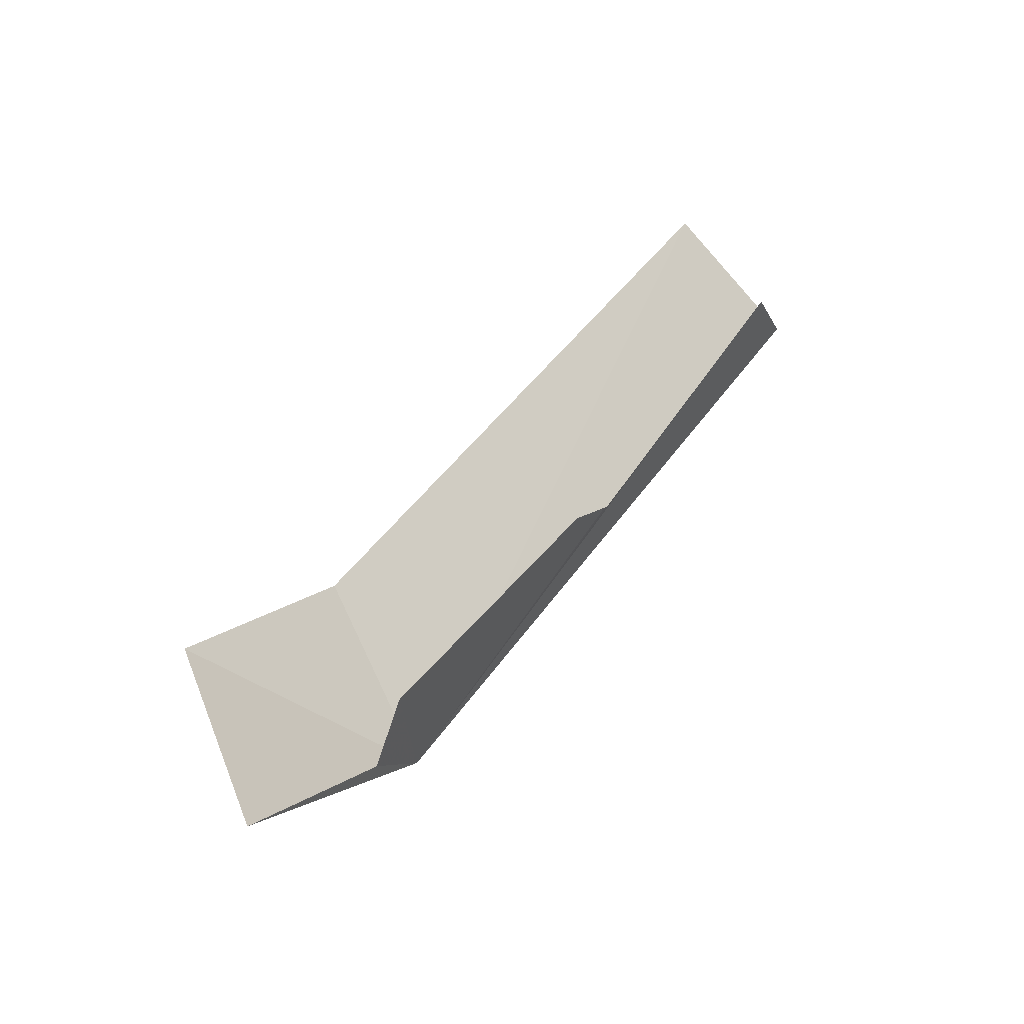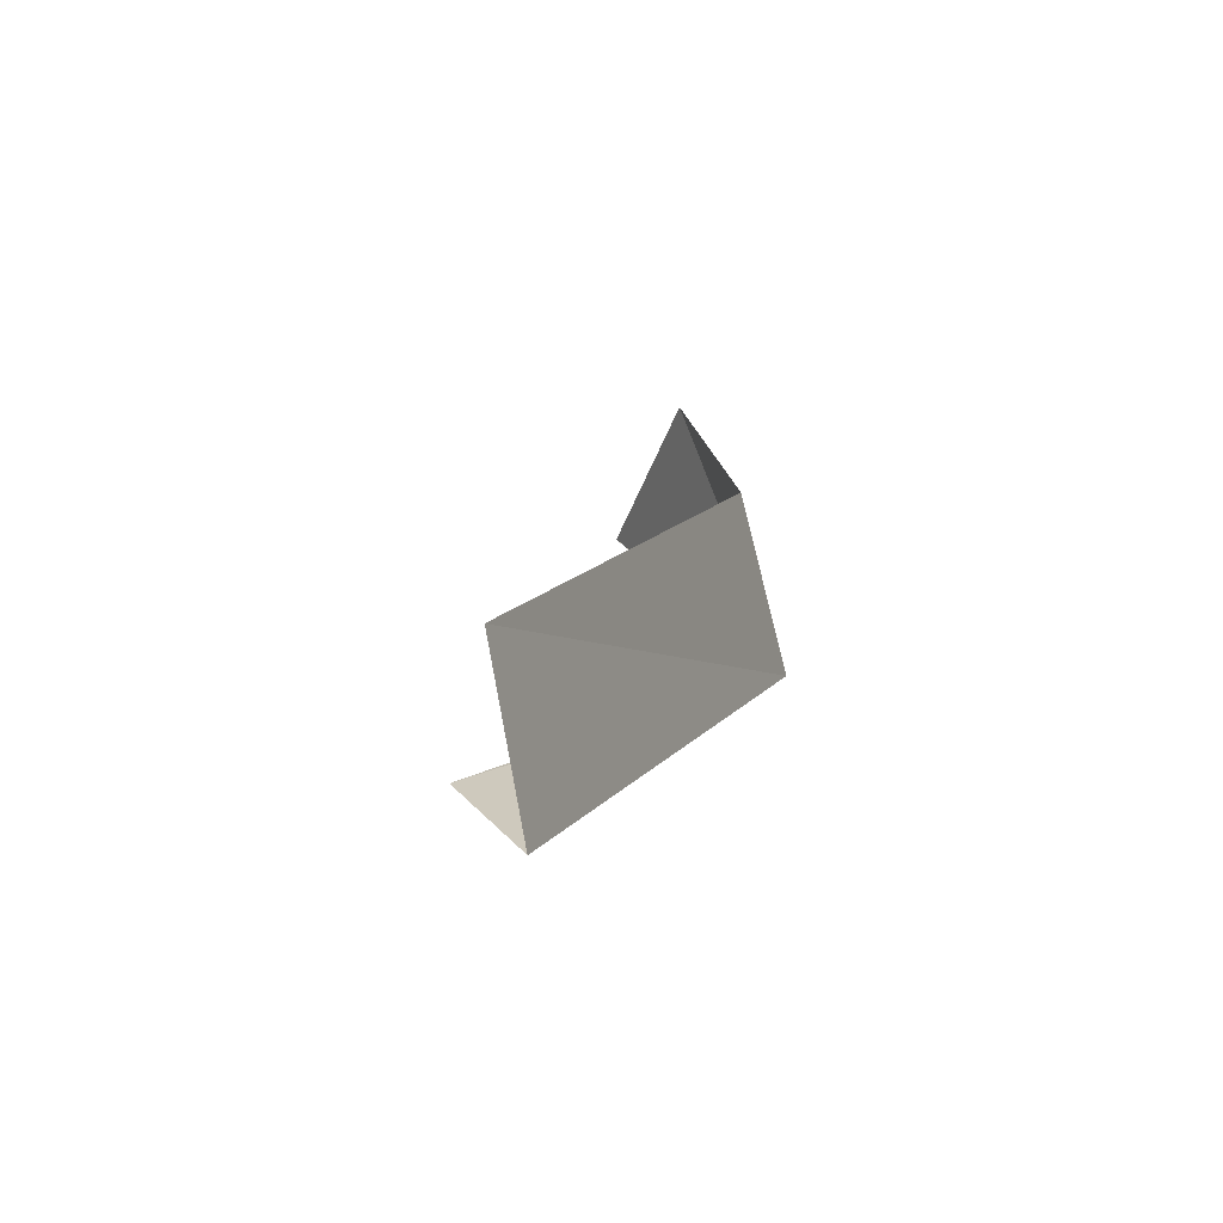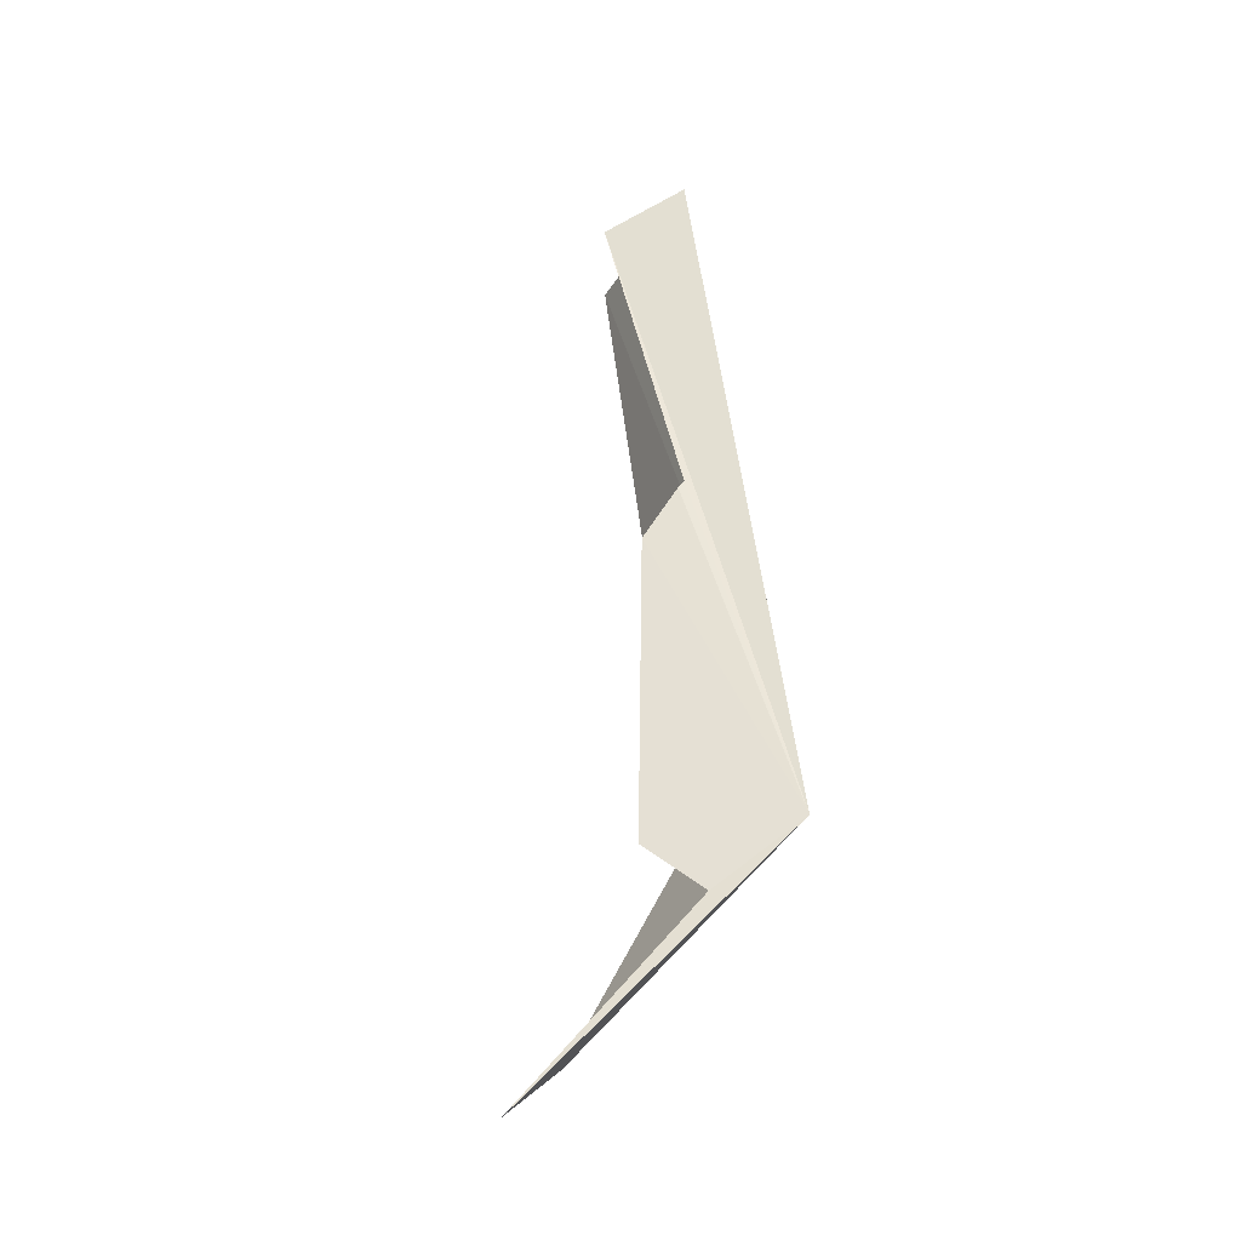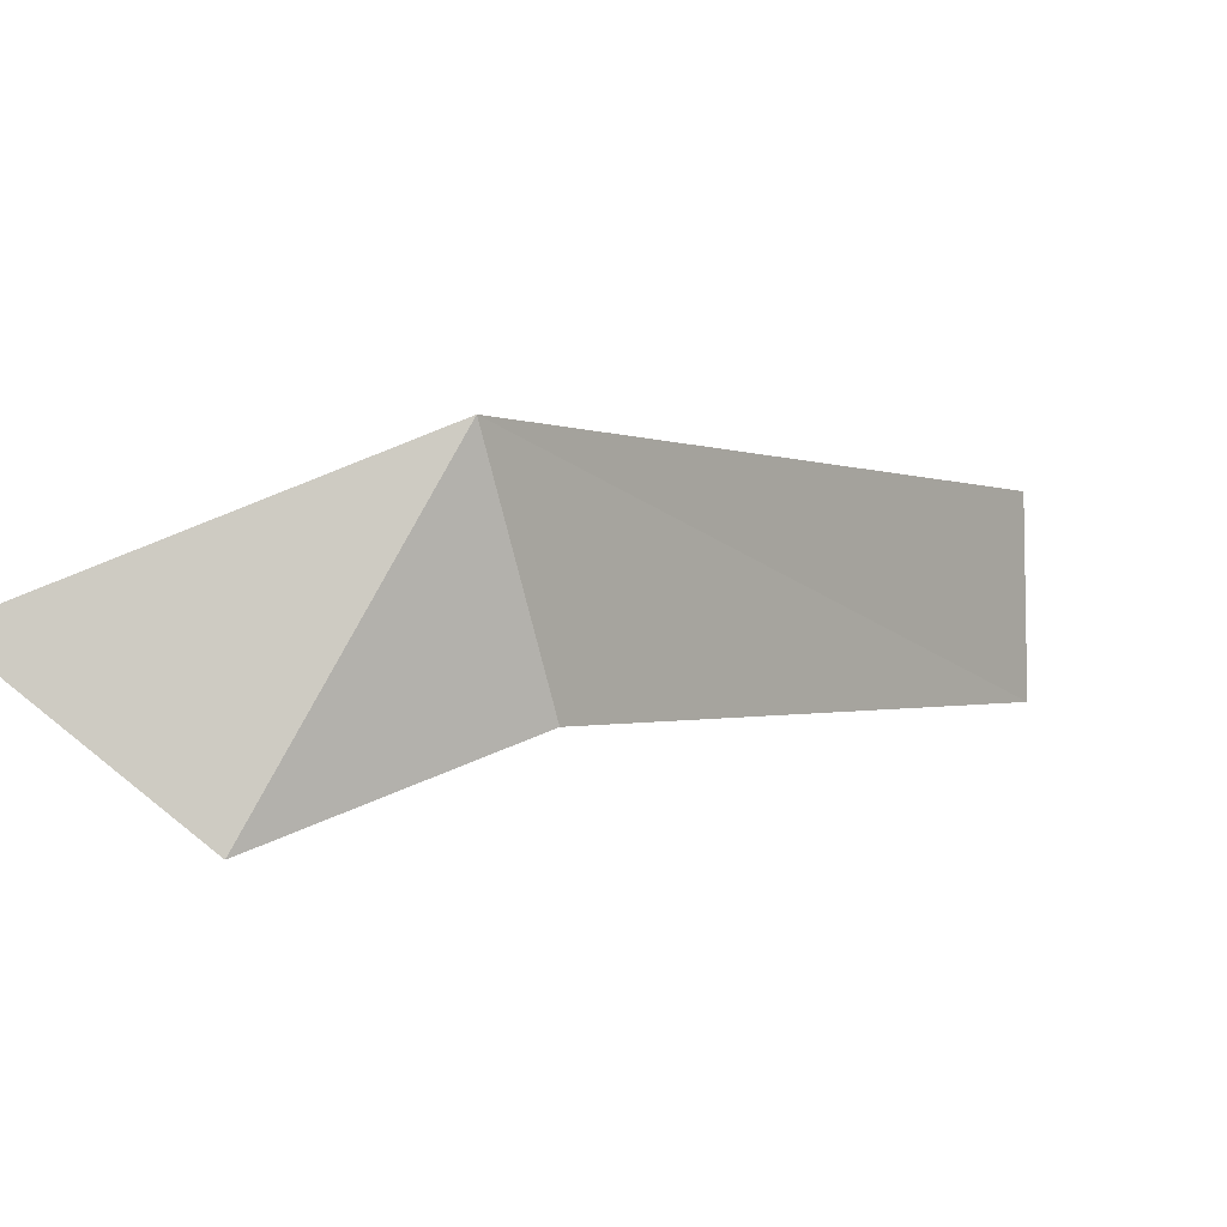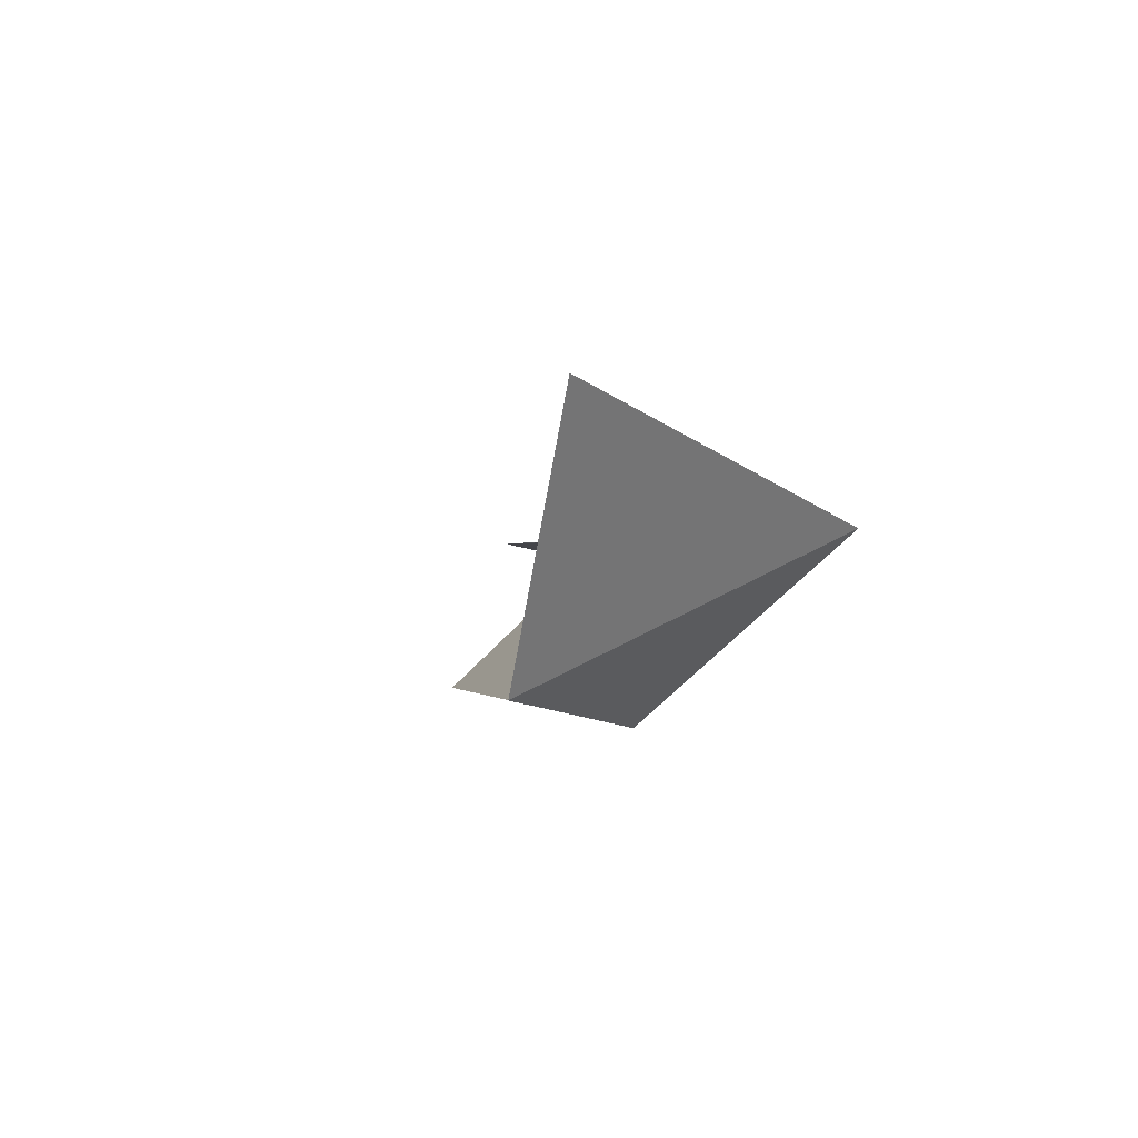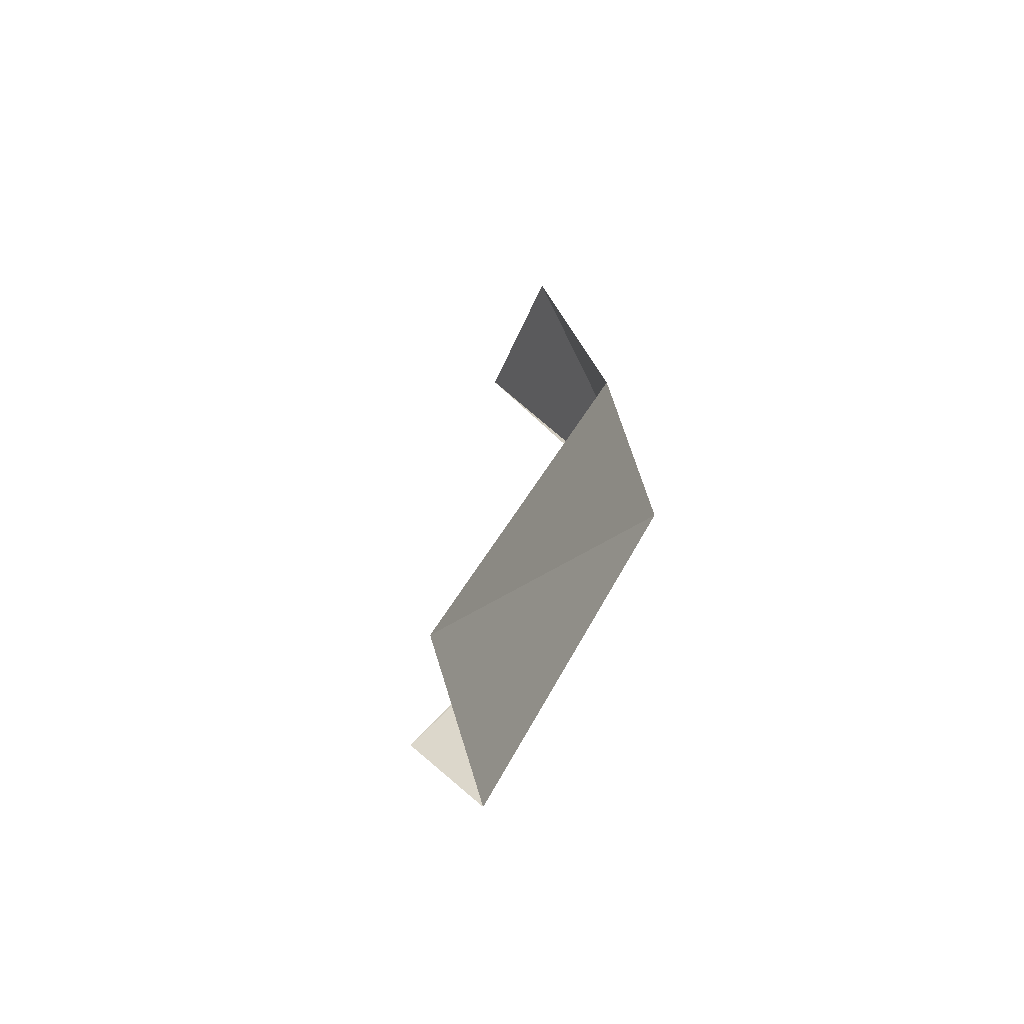
<metadata>
{"format":"obj","ext":"obj","renderer":"f3d","projection":"perspective","resolution":1024,"background":"white","views":[{"elev":-34.3,"azim":94.9,"up":"+Z"},{"elev":67.1,"azim":-148.4,"up":"+Z"},{"elev":-70.8,"azim":-169.4,"up":"+Z"},{"elev":-51.1,"azim":-130.7,"up":"+Y"},{"elev":-40.5,"azim":162.3,"up":"+Y"},{"elev":78.0,"azim":-154.4,"up":"+Z"}]}
</metadata>
<code>
v -86.85 -4355 2290
v -40.52 -4393 2292
v -66.13 -4370 2321
v -65.52 -4294 2414
v -84.42 -4274 2397
v -68.57 -4278 2392
v -75.88 -4314 2344
v -74.66 -4315 2343
v -67.35 -4320 2335
v -60.03 -4355 2290
v -69.79 -4361 2281
v -35.65 -4377 2253
f 1 2 3
f 1 3 4
f 1 4 5
f 1 5 6
f 1 6 7
f 1 7 8
f 1 8 9
f 1 9 10
f 1 10 11
f 1 11 12
f 1 12 2

</code>
